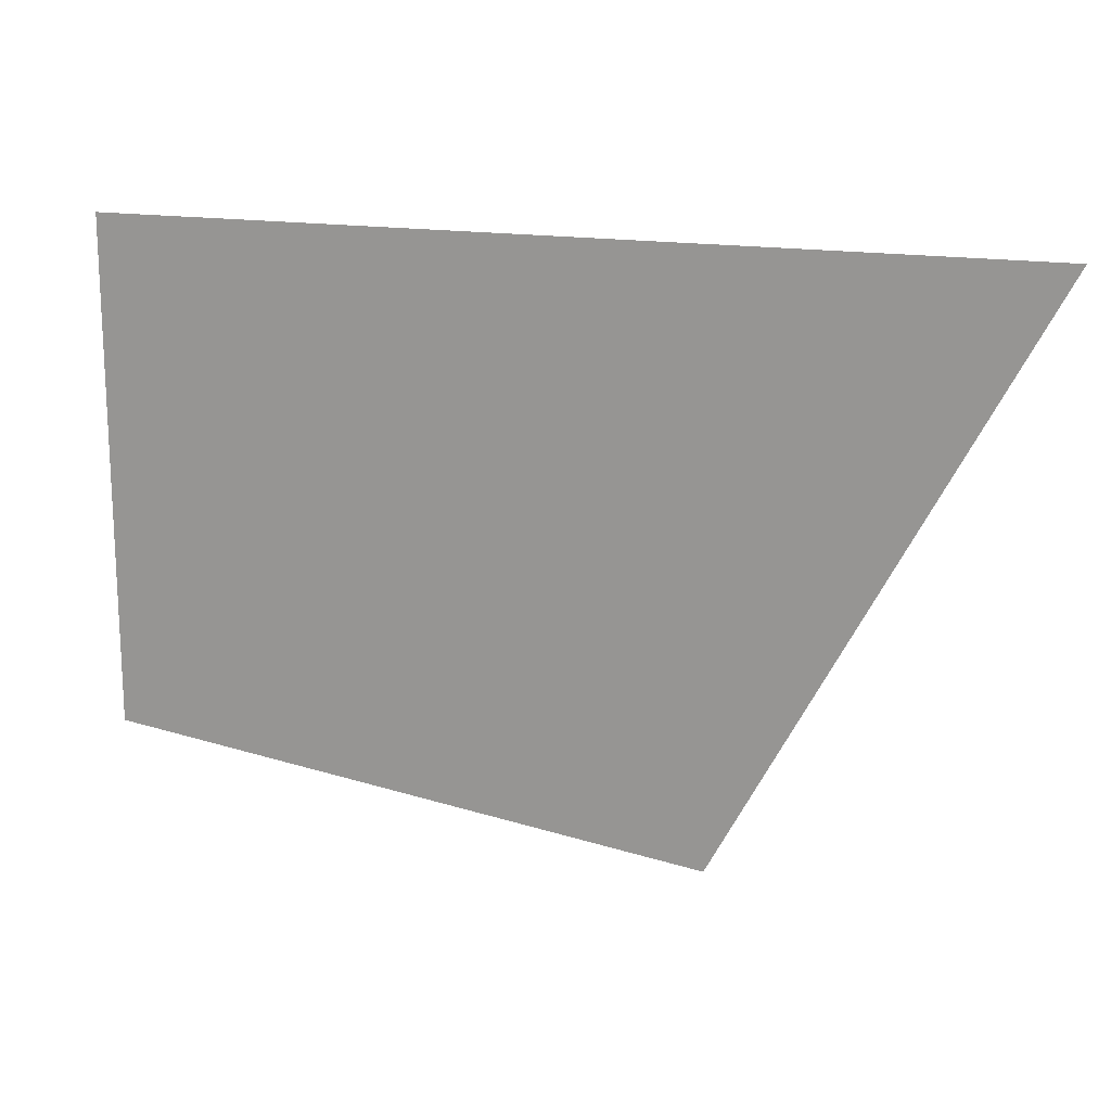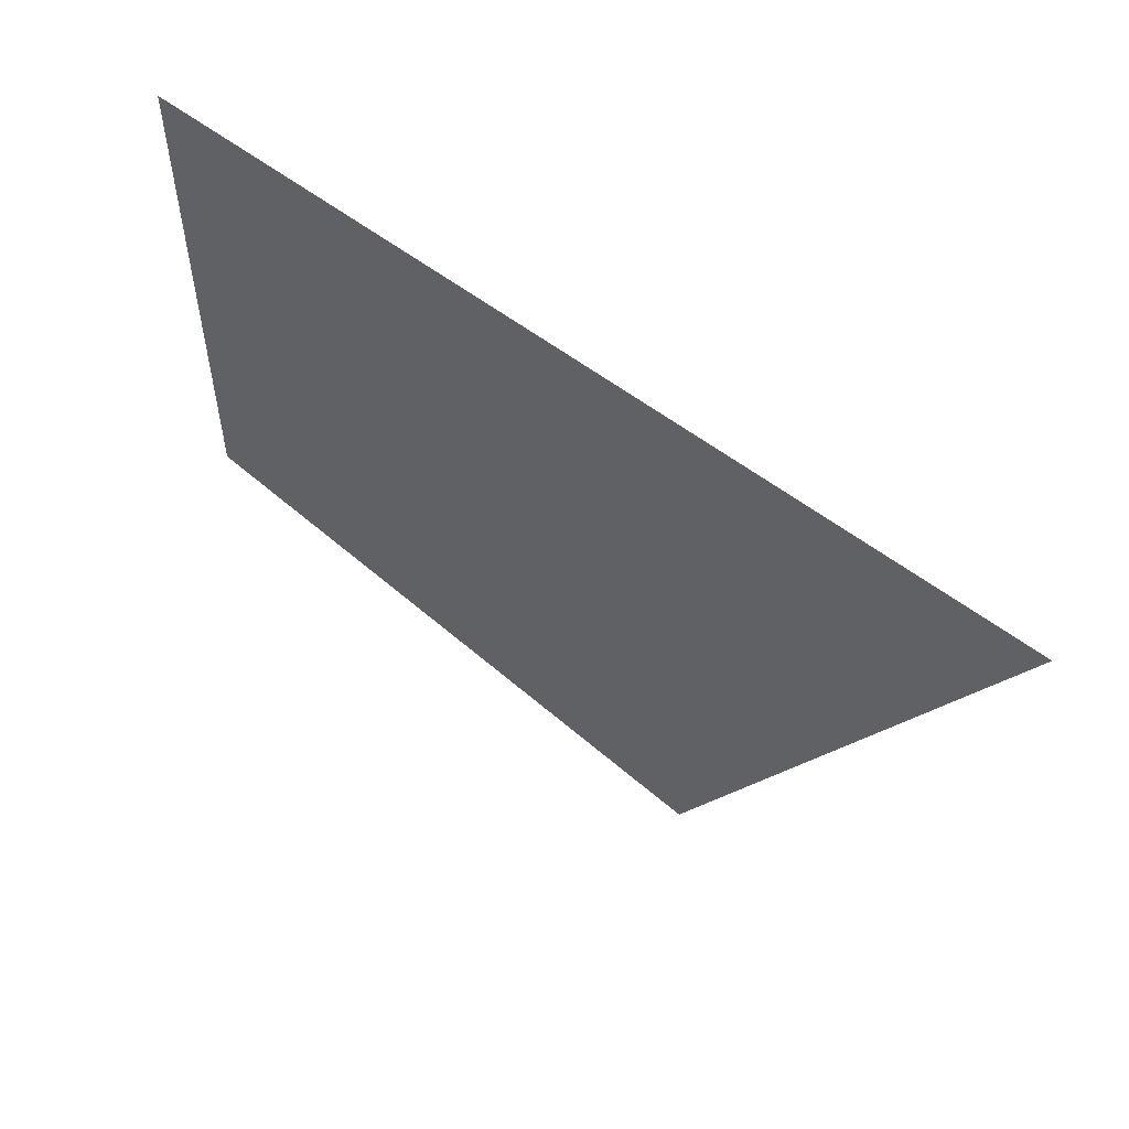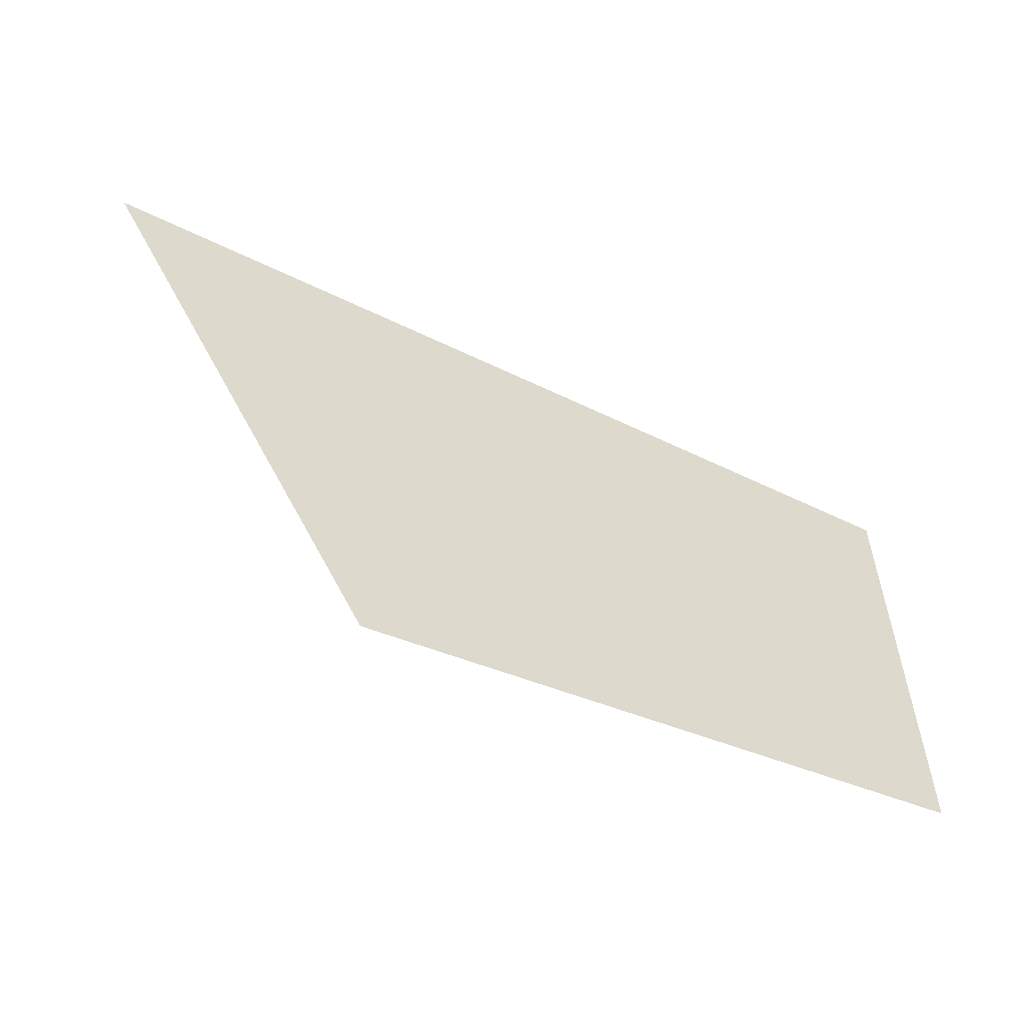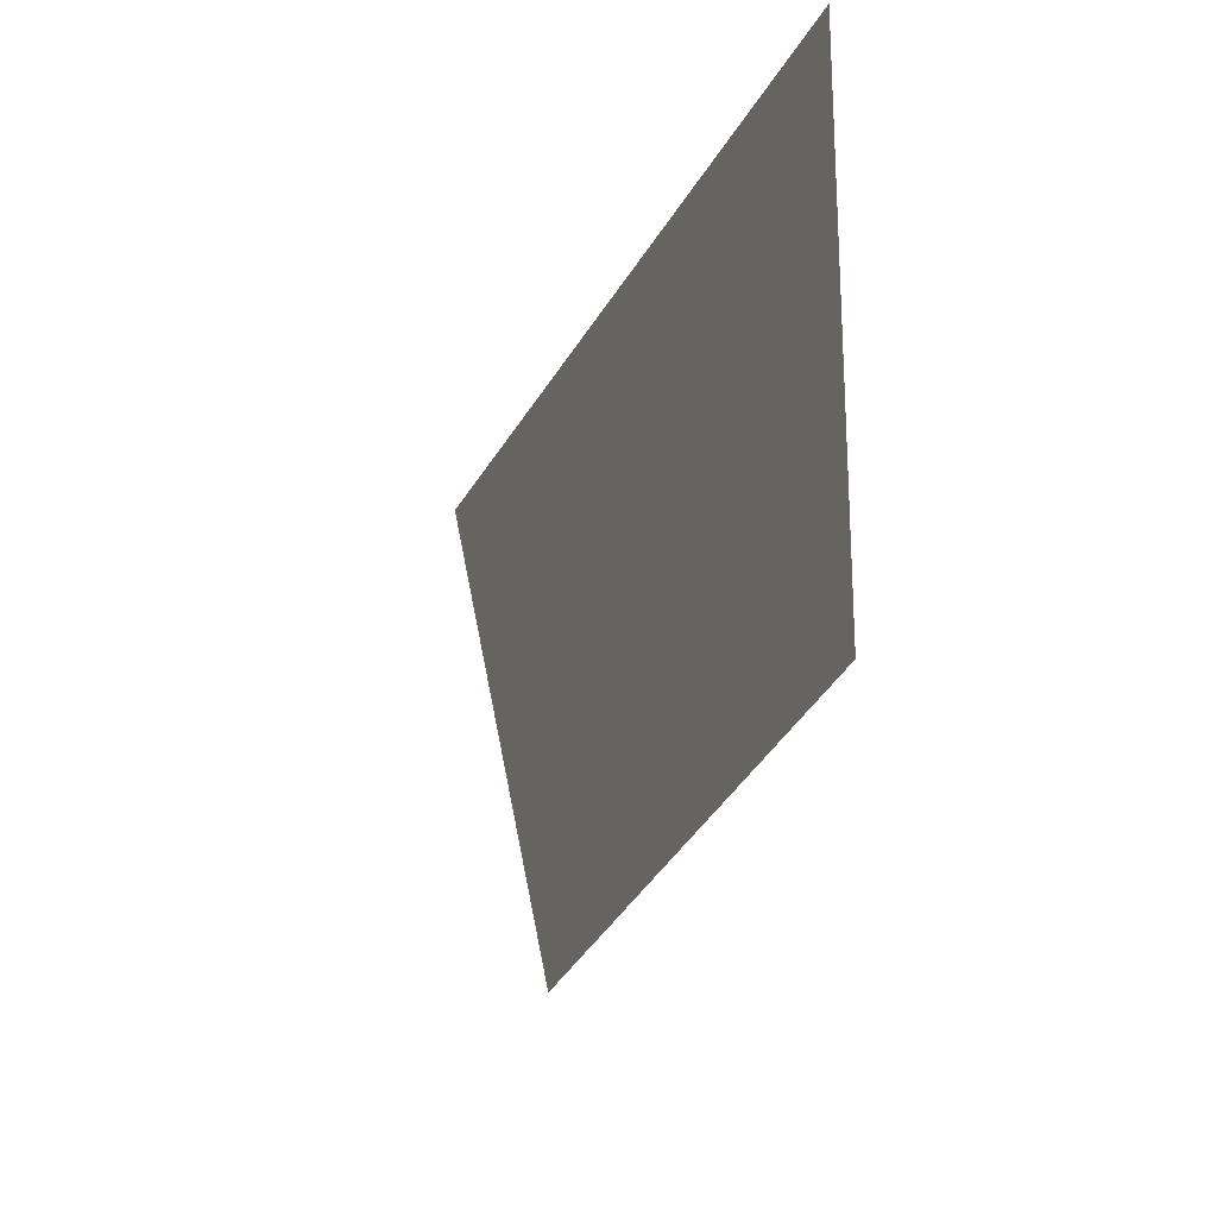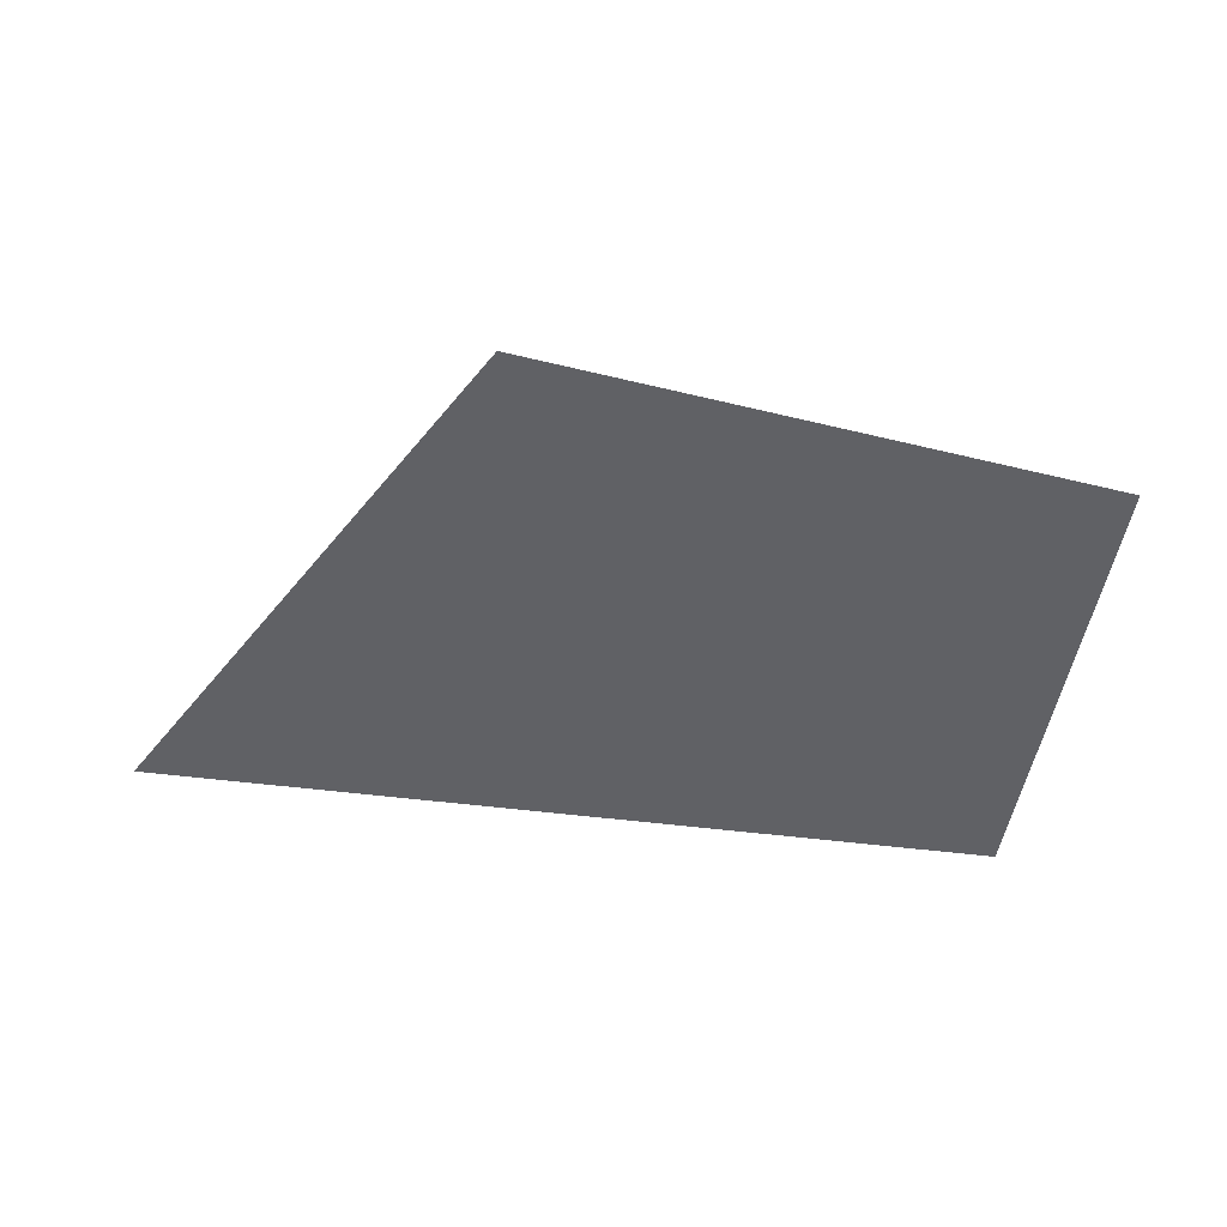
<metadata>
{"format":"obj","ext":"obj","renderer":"f3d","projection":"perspective","resolution":1024,"background":"white","views":[{"elev":16.4,"azim":19.4,"up":"+Z"},{"elev":54.7,"azim":39.6,"up":"+Z"},{"elev":-58.4,"azim":153.5,"up":"+Z"},{"elev":-22.9,"azim":-110.3,"up":"+Z"},{"elev":-47.4,"azim":171.6,"up":"+Y"}]}
</metadata>
<code>
o IfcGeographicElement/Site_11/65
v 66.52 0 -64.33
v 0.06331 0 -56.02
v 0 0 0
v 101 0 0
f 2 3 4 1

</code>
